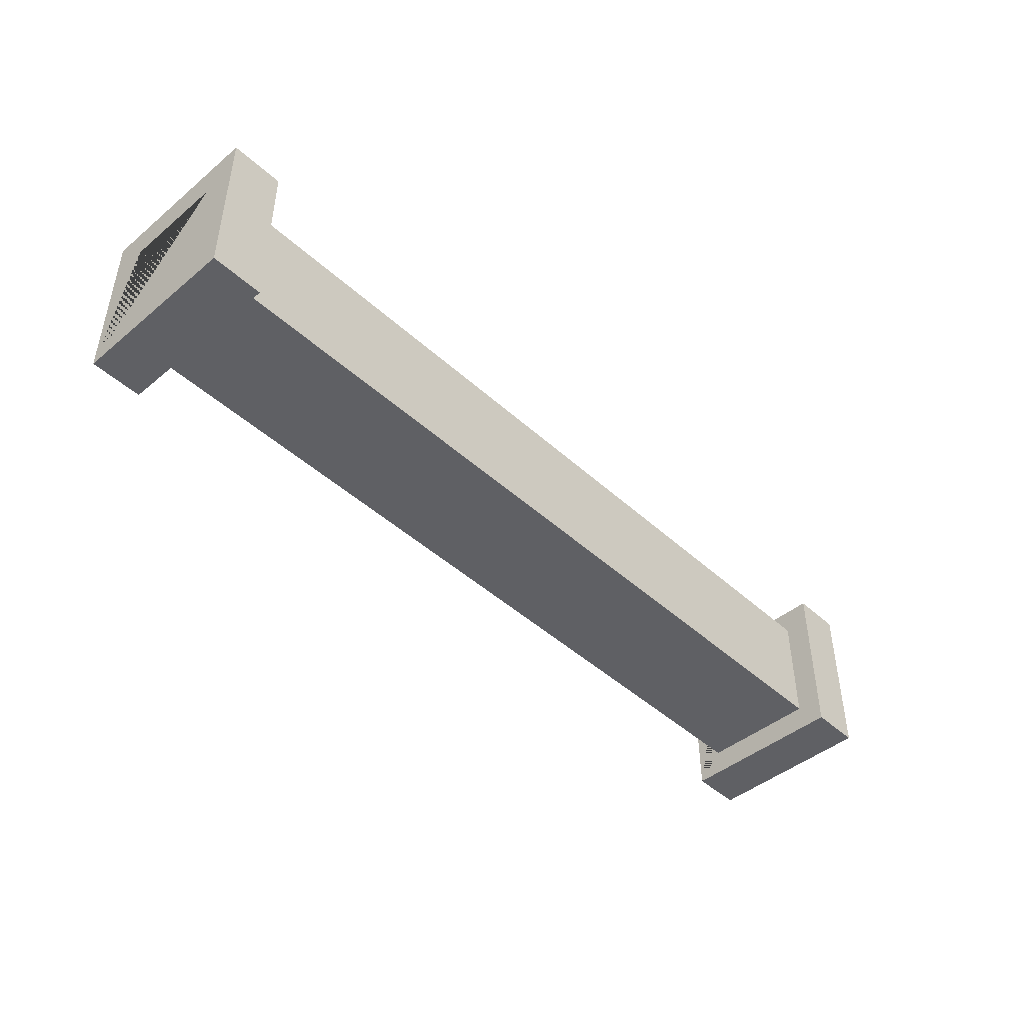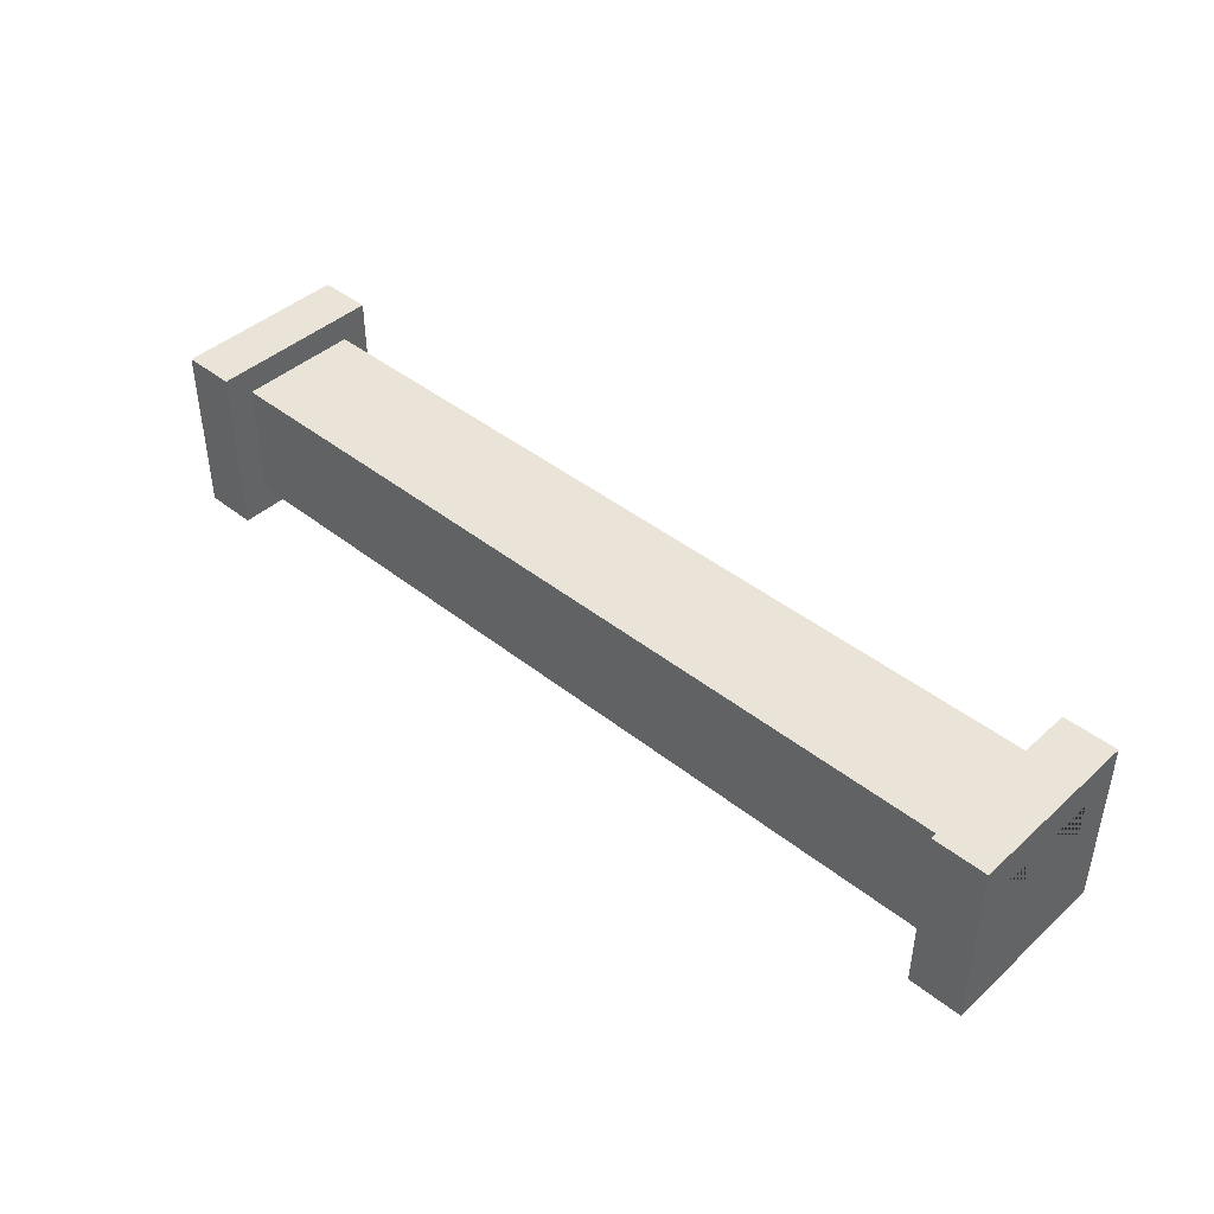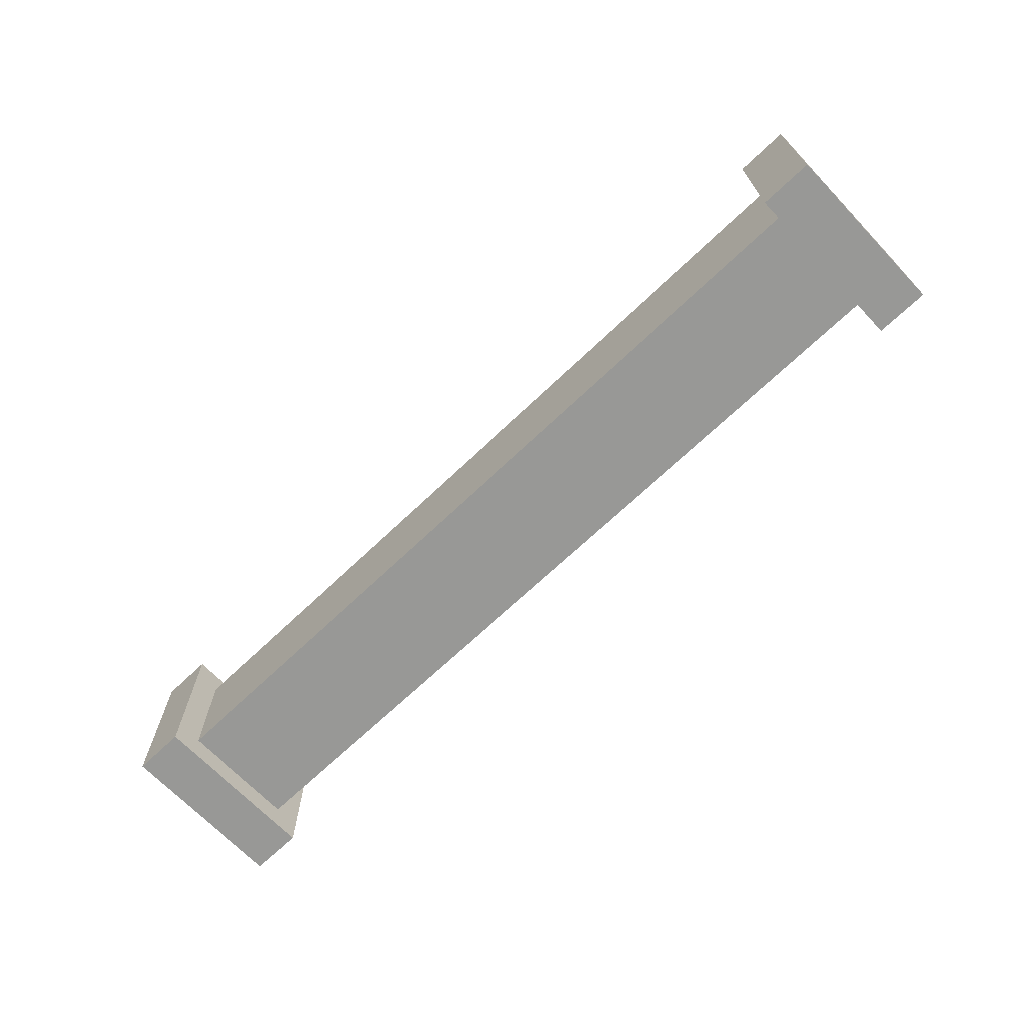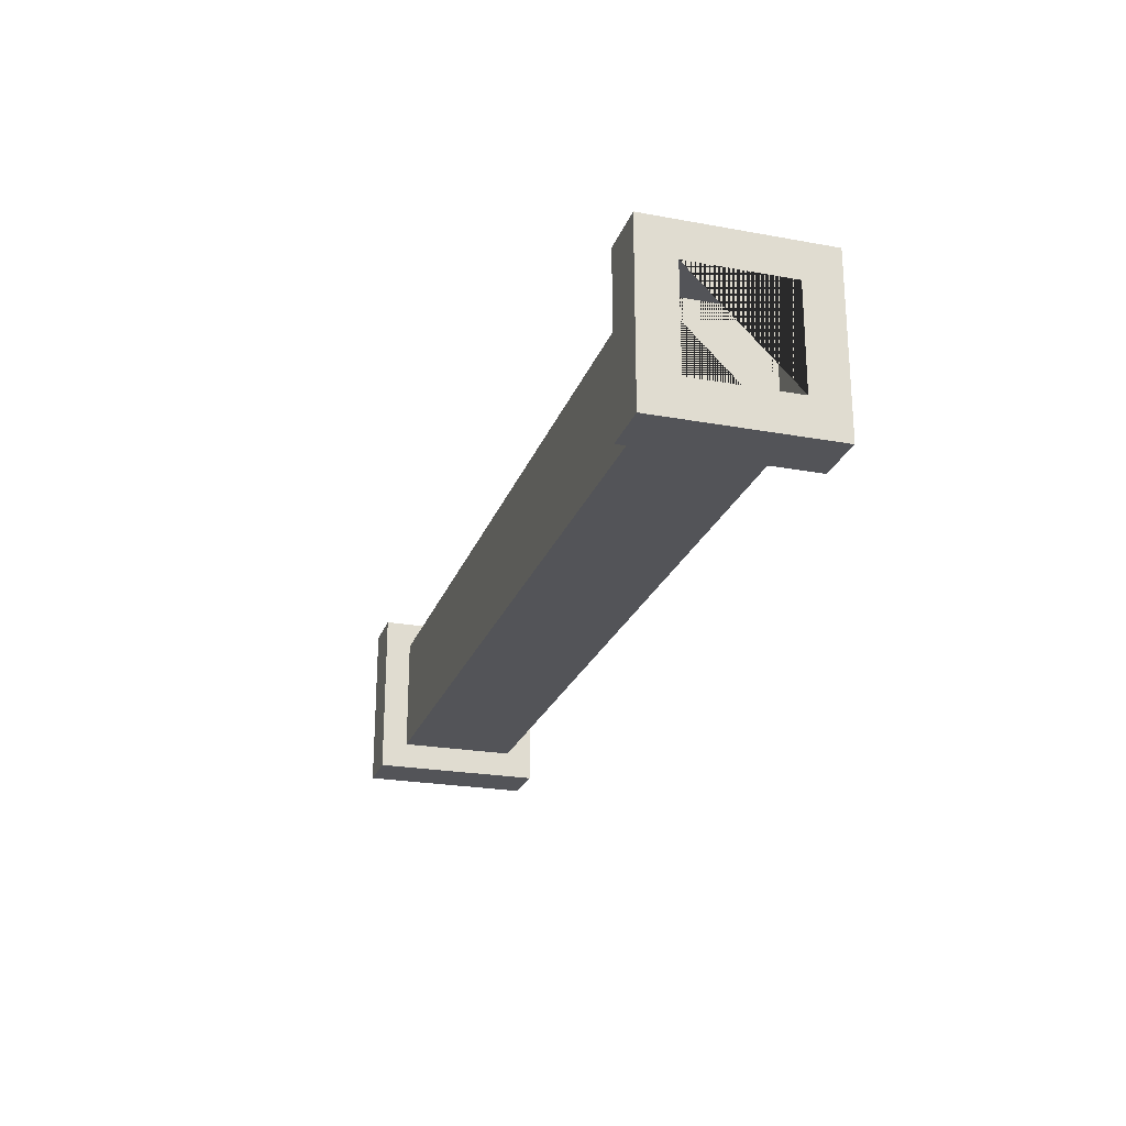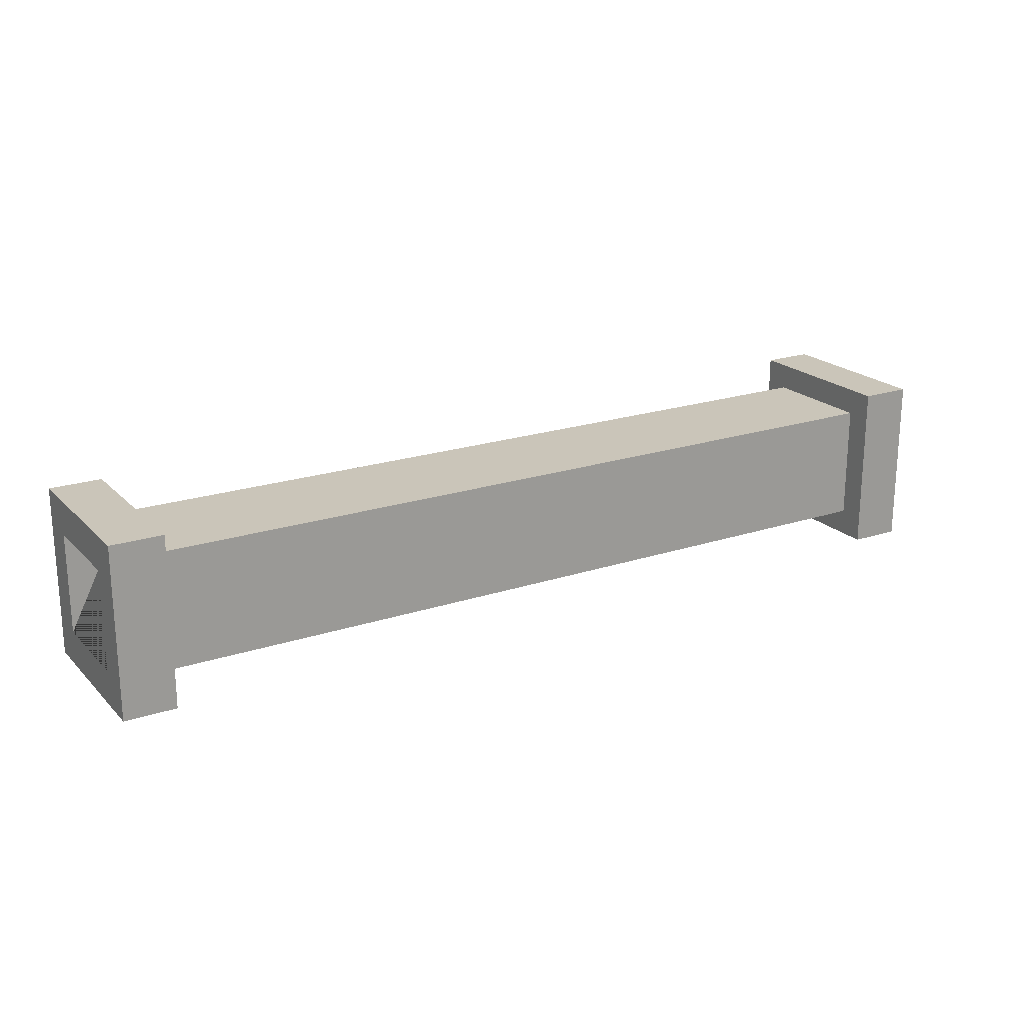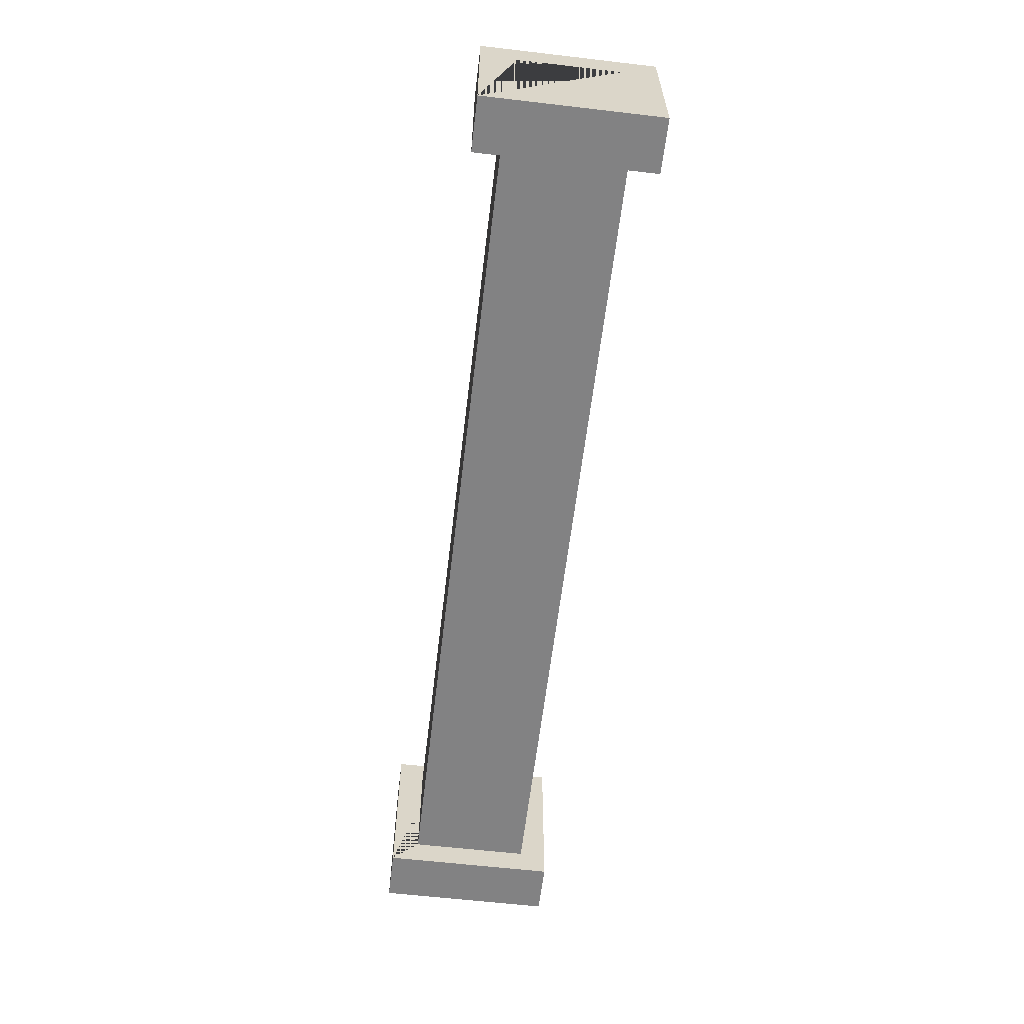
<metadata>
{"format":"obj","ext":"obj","renderer":"f3d","projection":"perspective","resolution":1024,"background":"white","views":[{"elev":-45.3,"azim":-46.3,"up":"+Y"},{"elev":43.0,"azim":-136.8,"up":"+Z"},{"elev":-68.5,"azim":43.7,"up":"+Z"},{"elev":-23.6,"azim":73.0,"up":"+Y"},{"elev":20.7,"azim":149.1,"up":"+Z"},{"elev":-60.8,"azim":-96.8,"up":"+Y"}]}
</metadata>
<code>
g default
v -9.503 -1.818 32.76
v -8.404 -1.818 32.76
v -8.404 -1.818 36.39
v -9.503 -1.818 36.39
v -9.503 1.818 32.76
v -8.404 1.818 32.76
v -9.503 1.062 33.51
v -9.503 -1.062 33.51
v -9 -1.062 33.51
v -9 1.062 33.51
v -9.503 -1.062 35.64
v -9 -1.062 35.64
v -8.404 -1.062 33.51
v -8.404 1.062 33.51
v -8.404 -1.062 35.64
v -9.503 1.062 35.64
v -9 1.062 35.64
v -8.404 1.062 35.64
v -8.404 1.818 36.39
v -9.503 1.818 36.39
v -9 1.25 33.32
v 9 1.25 33.32
v 9 -1.25 33.32
v -9 -1.25 33.32
v 9 -1.25 35.82
v -9 -1.25 35.82
v 8.98 -1.062 33.51
v 8.98 1.062 33.51
v 8.98 -1.062 35.64
v -9 1.25 35.82
v 9 1.25 35.82
v 8.98 1.062 35.64
v 8.98 -1.818 32.76
v 10.08 -1.818 32.76
v 10.08 -1.818 36.39
v 8.98 -1.818 36.39
v 8.98 1.818 32.76
v 10.08 1.818 32.76
v 9 -1.062 33.51
v 9 1.062 33.51
v 9 -1.062 35.64
v 10.08 -1.062 33.51
v 10.08 1.062 33.51
v 10.08 -1.062 35.64
v 9 1.062 35.64
v 10.08 1.062 35.64
v 10.08 1.818 36.39
v 8.98 1.818 36.39
v -9 -1.062 33.51
v -9 -1.062 33.51
v -9 -1.062 33.51
v -9 -1.062 33.51
v -9 -1.062 33.51
v -9 1.062 33.51
v -9 1.062 33.51
v -9 1.062 33.51
v -9 1.062 33.51
v -9 -1.062 35.64
v -9 -1.062 35.64
v -9 -1.062 35.64
v -9 -1.062 35.64
v -8.404 -1.062 33.51
v -8.404 -1.062 33.51
v -8.404 -1.062 33.51
v -8.404 -1.062 33.51
v -8.404 -1.062 33.51
v -8.404 1.062 33.51
v -8.404 1.062 33.51
v -8.404 1.062 33.51
v -8.404 1.062 33.51
v -8.404 -1.062 35.64
v -8.404 -1.062 35.64
v -8.404 -1.062 35.64
v -8.404 -1.062 35.64
v -9 1.062 35.64
v -9 1.062 35.64
v -9 1.062 35.64
v -9 1.062 35.64
v -9 1.062 35.64
v -8.404 1.062 35.64
v -8.404 1.062 35.64
v -8.404 1.062 35.64
v -8.404 1.062 35.64
v -8.404 1.062 35.64
v 8.98 -1.062 33.51
v 8.98 -1.062 33.51
v 8.98 -1.062 33.51
v 8.98 -1.062 33.51
v 8.98 -1.062 33.51
v 8.98 1.062 33.51
v 8.98 1.062 33.51
v 8.98 1.062 33.51
v 8.98 1.062 33.51
v 8.98 -1.062 35.64
v 8.98 -1.062 35.64
v 8.98 -1.062 35.64
v 8.98 -1.062 35.64
v 8.98 1.062 35.64
v 8.98 1.062 35.64
v 8.98 1.062 35.64
v 8.98 1.062 35.64
v 8.98 1.062 35.64
v 9 -1.062 33.51
v 9 -1.062 33.51
v 9 -1.062 33.51
v 9 -1.062 33.51
v 9 -1.062 33.51
v 9 1.062 33.51
v 9 1.062 33.51
v 9 1.062 33.51
v 9 1.062 33.51
v 9 -1.062 35.64
v 9 -1.062 35.64
v 9 -1.062 35.64
v 9 -1.062 35.64
v 9 1.062 35.64
v 9 1.062 35.64
v 9 1.062 35.64
v 9 1.062 35.64
v 9 1.062 35.64
g pipe_hollow:polySurface1
f 1 2 3 4
f 5 6 2 1
f 7 8 53 57
f 8 11 61 52
f 56 50 66 70
f 51 60 74 65
f 16 7 10 79
f 11 16 78 12
f 76 55 68 84
f 59 77 83 72
f 4 3 19 20
f 20 19 6 5
f 21 22 23 24
f 24 23 25 26
f 14 63 89 93
f 64 15 97 88
f 30 31 22 21
f 26 25 31 30
f 81 67 91 102
f 71 82 101 95
f 33 34 35 36
f 37 38 34 33
f 28 86 107 111
f 87 29 115 106
f 110 104 42 43
f 105 114 44 42
f 99 90 40 120
f 94 100 119 41
f 117 108 43 46
f 112 118 46 44
f 36 35 47 48
f 48 47 38 37
f 1 8 7 16 20 5
f 16 11 8 1 4 20
f 24 9 54 17 30 21
f 75 58 49 24 26 30
f 18 69 13 2 6 19
f 3 2 62 73 80 19
f 33 27 92 32 48 37
f 98 96 85 33 36 48
f 45 109 39 23 22 31
f 25 23 103 113 116 31
f 46 43 42 34 38 47
f 35 34 42 44 46 47

</code>
